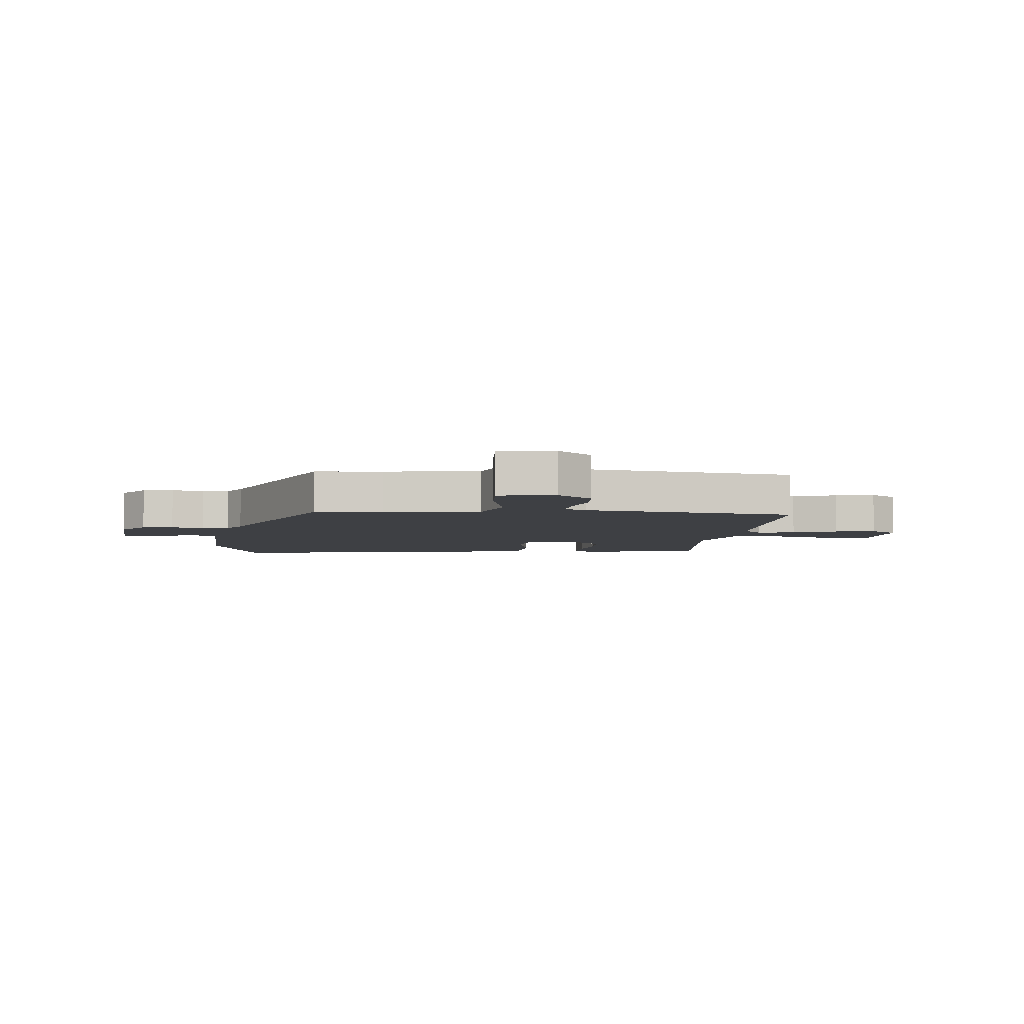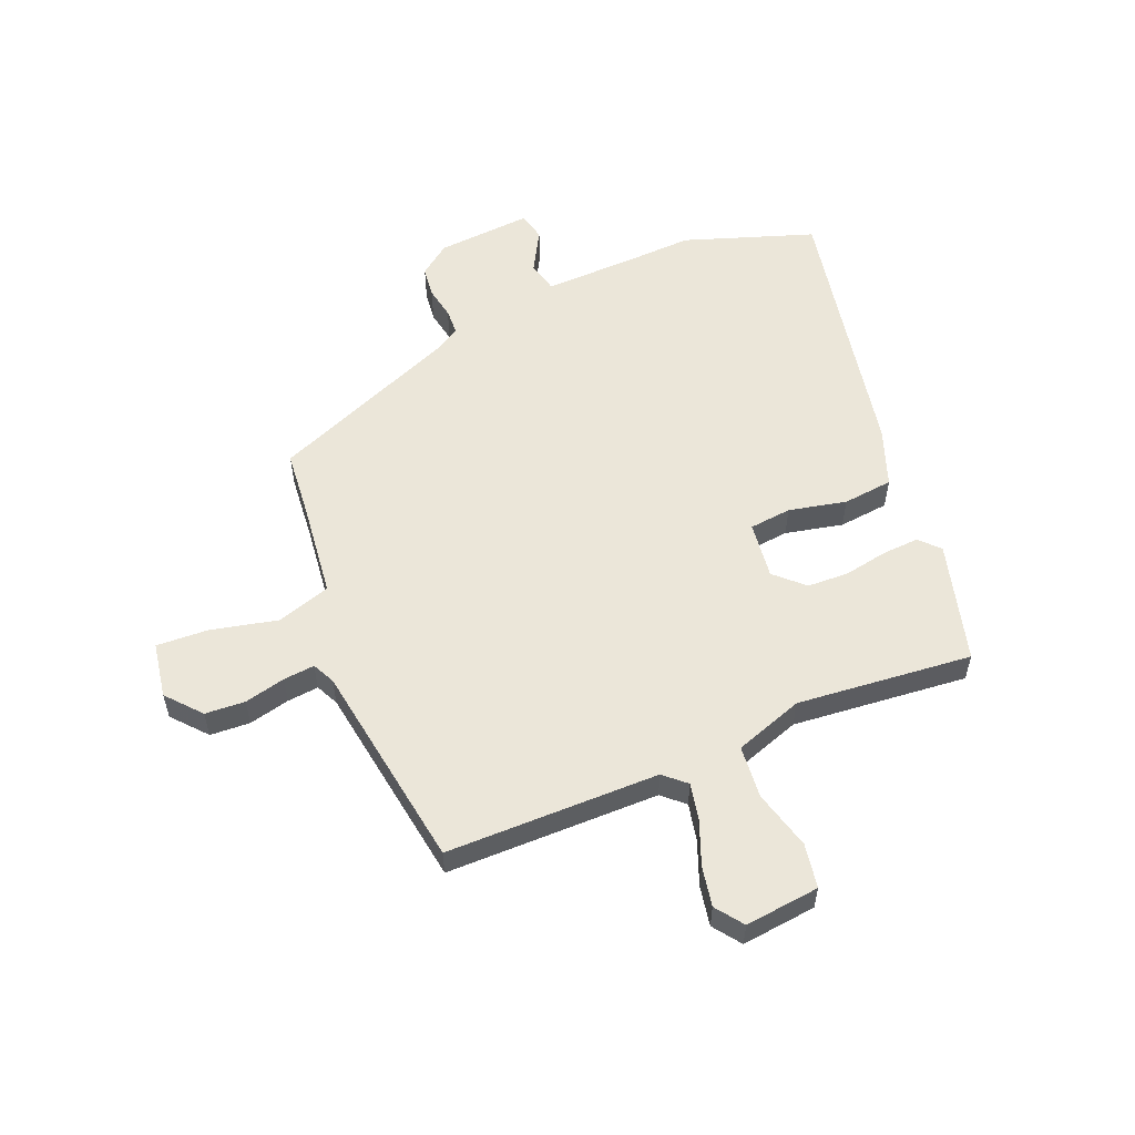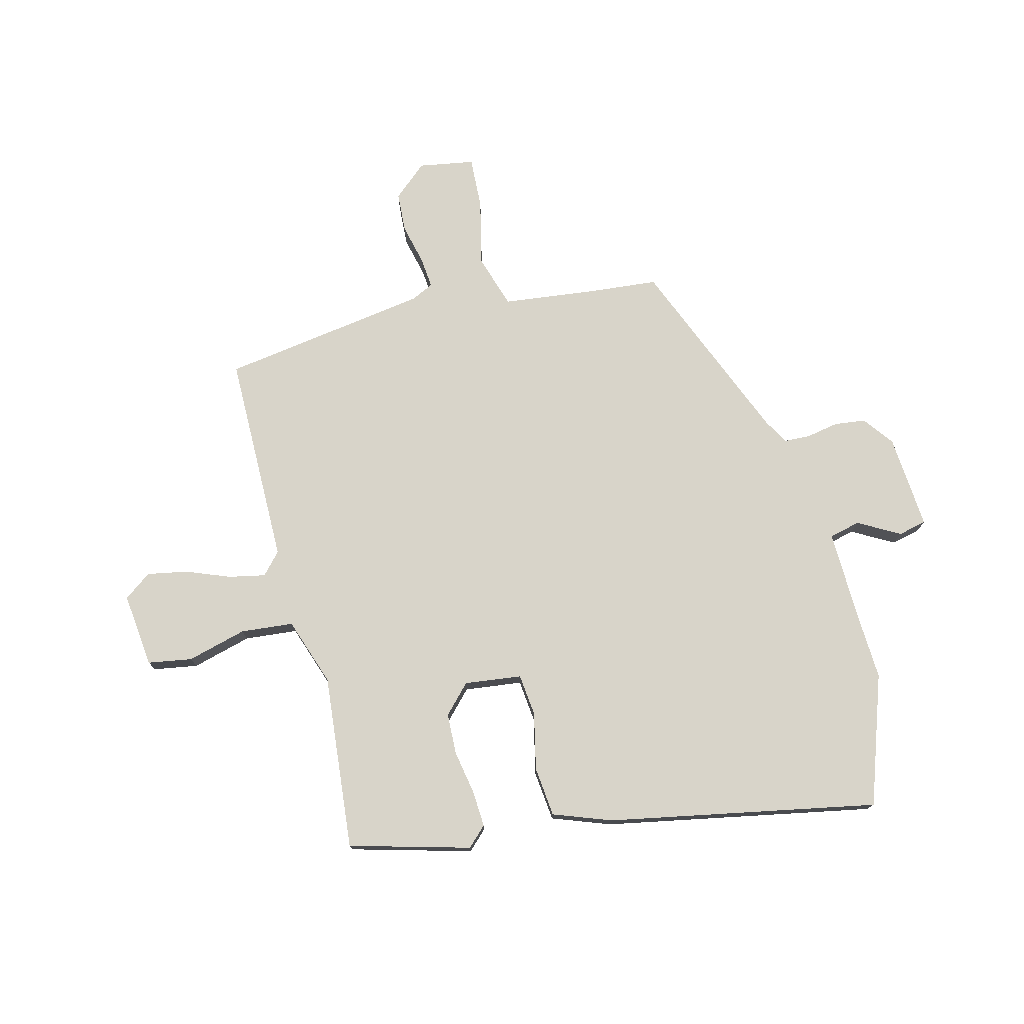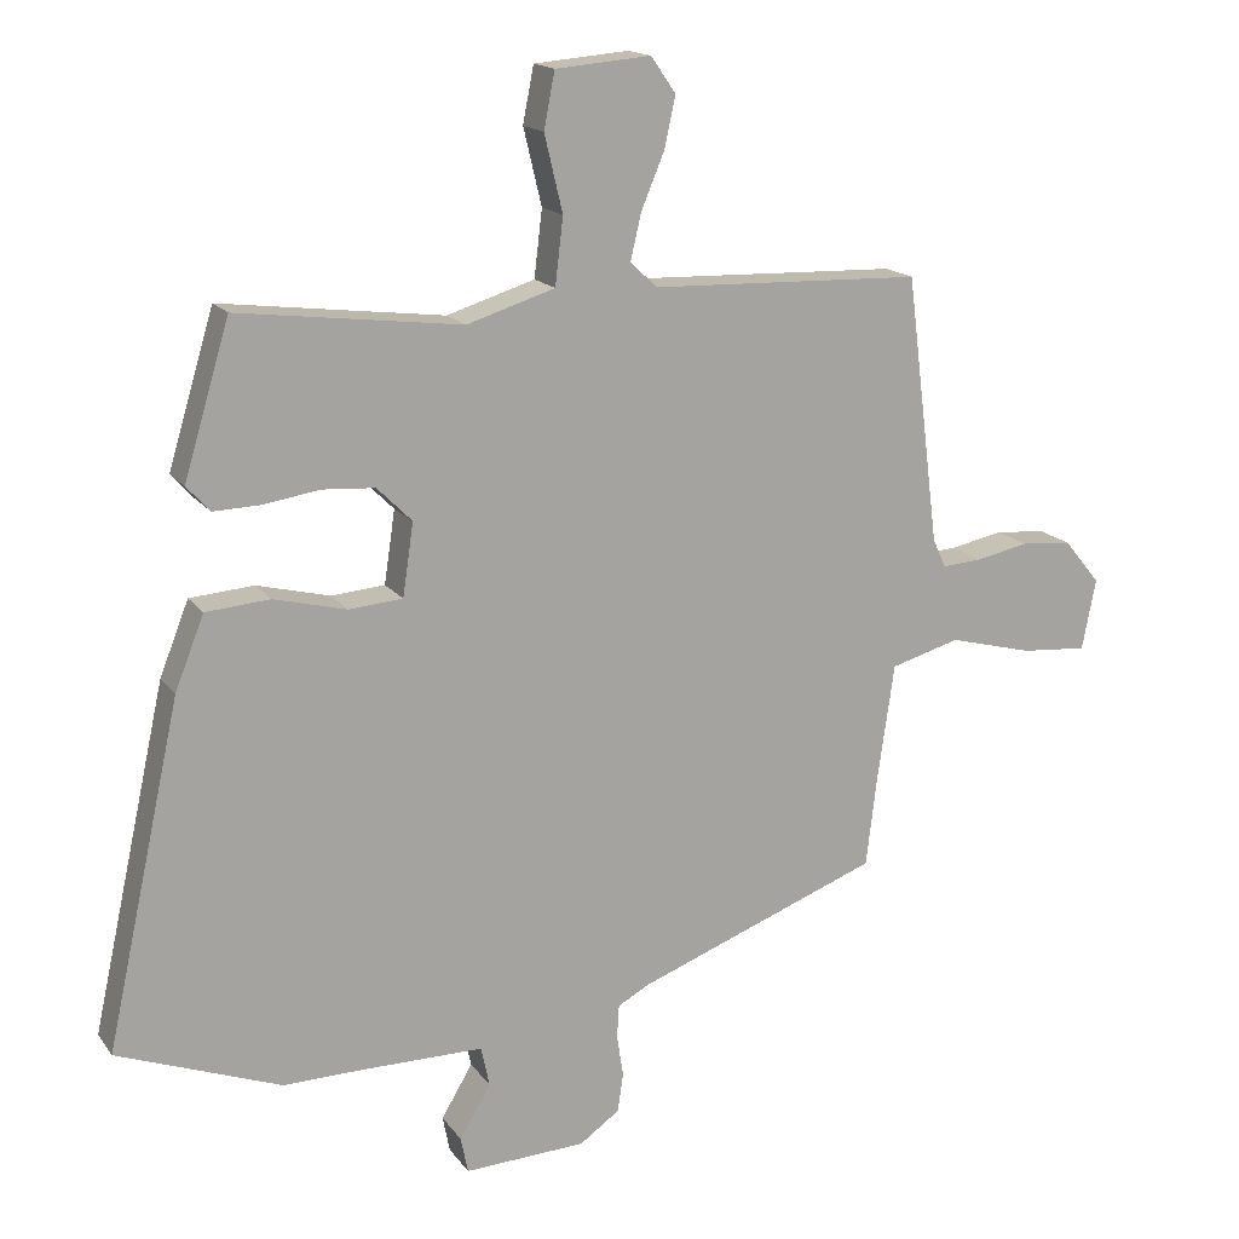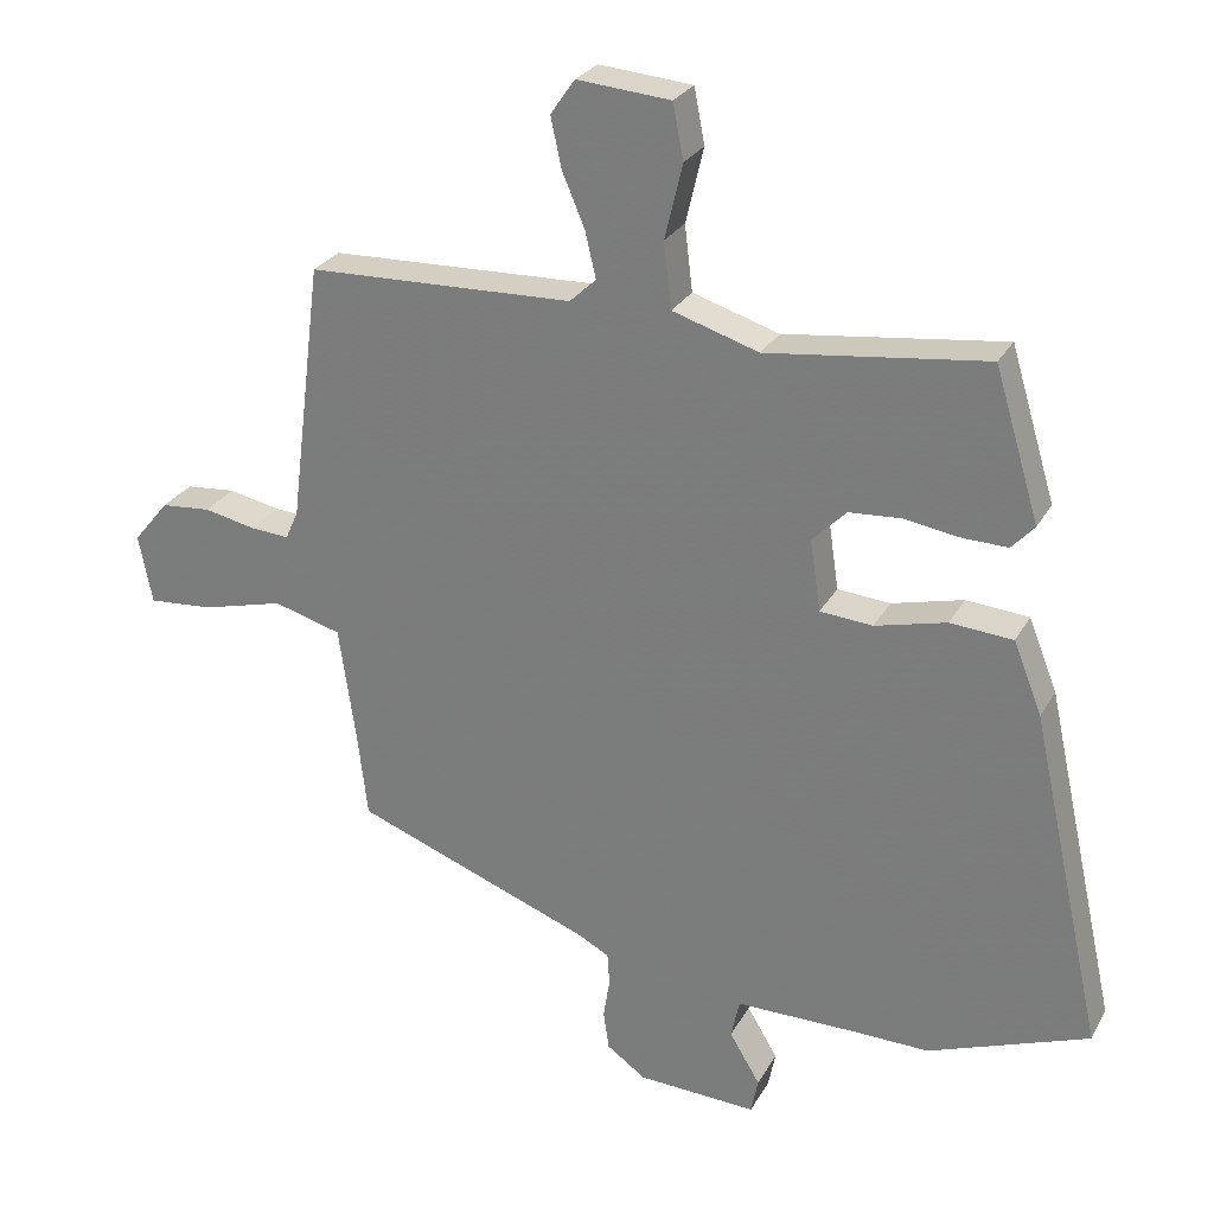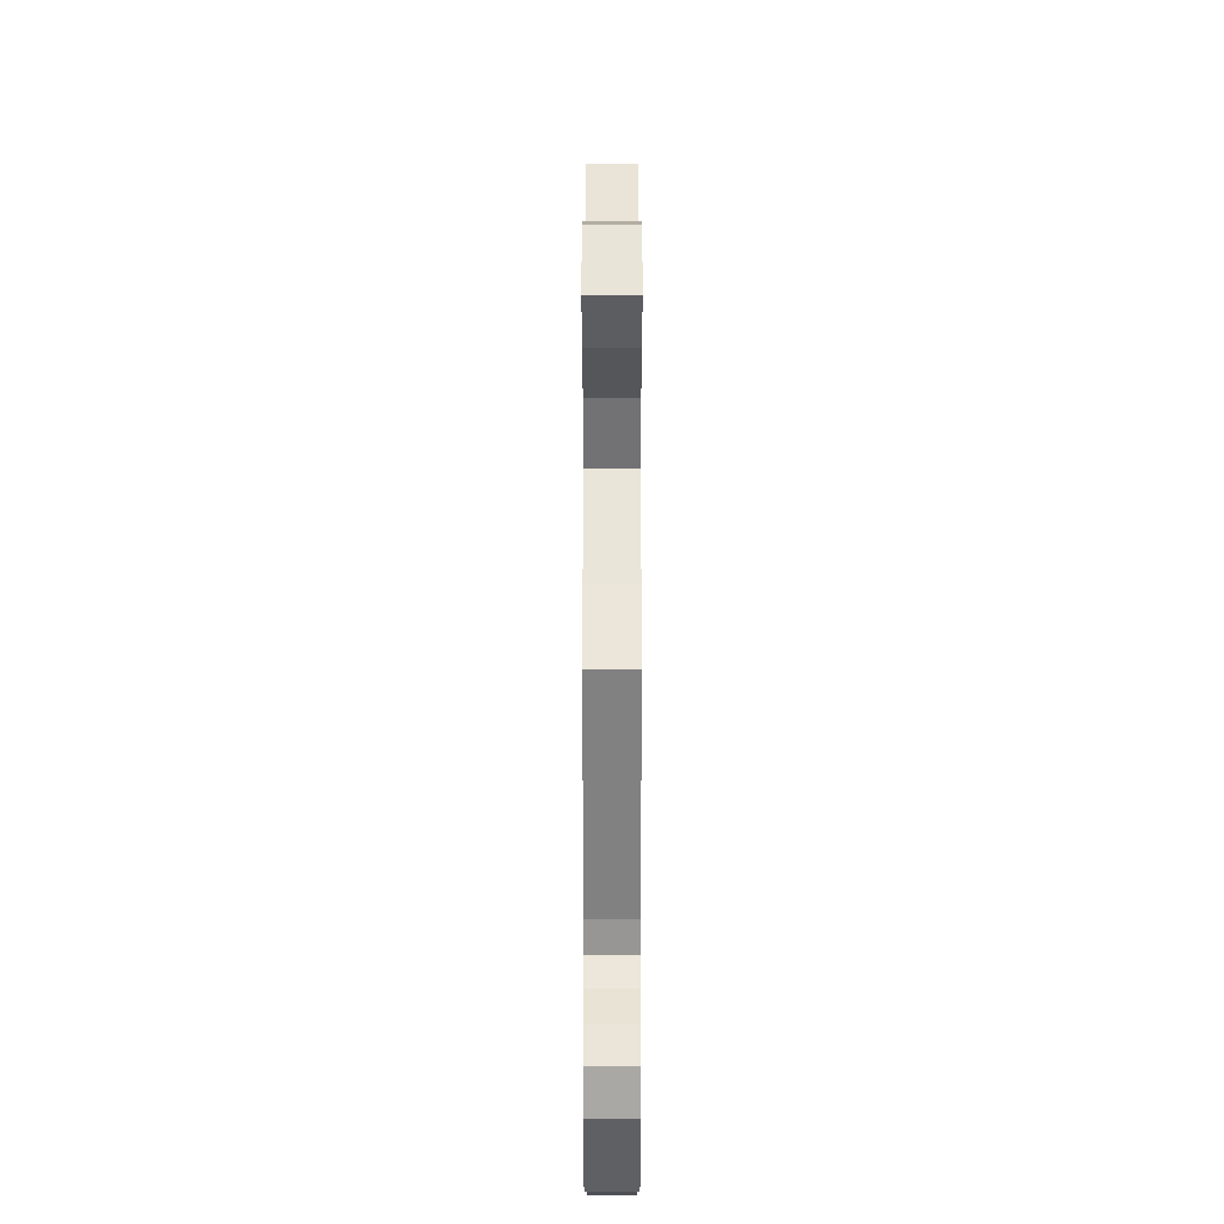
<metadata>
{"format":"obj","ext":"obj","renderer":"f3d","projection":"perspective","resolution":1024,"background":"white","views":[{"elev":-4.9,"azim":-97.2,"up":"+Y"},{"elev":56.1,"azim":-24.0,"up":"+Y"},{"elev":75.7,"azim":74.2,"up":"+Y"},{"elev":16.2,"azim":156.3,"up":"+Z"},{"elev":26.9,"azim":23.5,"up":"+Z"},{"elev":-39.8,"azim":-90.0,"up":"+Z"}]}
</metadata>
<code>
v 0.64 0.07 -0.448
v 0.415 0.07 -0.532
v 0.31 0.07 -0.53
v 0.138 0.07 -0.53
v 0.126 0.07 -0.585
v 0.169 0.07 -0.657
v 0.159 0.07 -0.707
v -0.008 0.07 -0.699
v -0.063 0.07 -0.66
v -0.071 0.07 -0.606
v -0.062 0.07 -0.549
v -0.065 0.07 -0.503
v -0.11 0.07 -0.479
v -0.443 0.07 -0.353
v -0.457 0.07 -0.235
v -0.481 0.07 -0.069
v -0.576 0.07 -0.042
v -0.692 0.07 -0.072
v -0.783 0.07 -0.079
v -0.802 0.07 0.018
v -0.752 0.07 0.079
v -0.682 0.07 0.085
v -0.61 0.07 0.07
v -0.555 0.07 0.066
v -0.537 0.07 0.106
v -0.491 0.07 0.473
v -0.118 0.07 0.485
v -0.081 0.07 0.52
v -0.096 0.07 0.584
v -0.128 0.07 0.66
v -0.143 0.07 0.73
v -0.109 0.07 0.779
v 0.022 0.07 0.768
v 0.037 0.07 0.691
v 0.012 0.07 0.586
v 0.023 0.07 0.494
v 0.144 0.07 0.456
v 0.451 0.07 0.494
v 0.514 0.07 0.284
v 0.482 0.07 0.249
v 0.418 0.07 0.251
v 0.34 0.07 0.263
v 0.268 0.07 0.258
v 0.22 0.07 0.21
v 0.235 0.07 0.11
v 0.309 0.07 0.104
v 0.409 0.07 0.129
v 0.497 0.07 0.122
v 0.537 0.07 0.021
v 0.64 0 -0.448
v 0.415 0 -0.532
v 0.31 0 -0.53
v 0.138 0 -0.53
v 0.126 0 -0.585
v 0.169 0 -0.657
v 0.159 0 -0.707
v -0.008 0 -0.699
v -0.063 0 -0.66
v -0.071 0 -0.606
v -0.062 0 -0.549
v -0.065 0 -0.503
v -0.11 0 -0.479
v -0.443 0 -0.353
v -0.457 0 -0.235
v -0.481 0 -0.069
v -0.576 0 -0.042
v -0.692 0 -0.072
v -0.783 0 -0.079
v -0.802 0 0.018
v -0.752 0 0.079
v -0.682 0 0.085
v -0.61 0 0.07
v -0.555 0 0.066
v -0.537 0 0.106
v -0.491 0 0.473
v -0.118 0 0.485
v -0.081 0 0.52
v -0.096 0 0.584
v -0.128 0 0.66
v -0.143 0 0.73
v -0.109 0 0.779
v 0.022 0 0.768
v 0.037 0 0.691
v 0.012 0 0.586
v 0.023 0 0.494
v 0.144 0 0.456
v 0.451 0 0.494
v 0.514 0 0.284
v 0.482 0 0.249
v 0.418 0 0.251
v 0.34 0 0.263
v 0.268 0 0.258
v 0.22 0 0.21
v 0.235 0 0.11
v 0.309 0 0.104
v 0.409 0 0.129
v 0.497 0 0.122
v 0.537 0 0.021
f 1 2 3
f 49 1 3
f 48 49 3
f 47 48 3
f 46 47 3
f 45 46 3 4
f 44 45 4 5
f 40 41 42
f 39 40 42
f 38 39 42
f 37 38 42
f 36 37 42 43
f 33 34 35
f 32 33 35
f 31 32 35
f 30 31 35
f 29 30 35
f 28 29 35 36
f 36 43 44
f 28 36 44
f 27 28 44
f 21 22 23
f 20 21 23
f 19 20 23
f 18 19 23
f 17 18 23
f 16 17 23 24
f 13 14 15
f 12 13 15 16
f 9 10 11
f 8 9 11
f 7 8 11
f 6 7 11
f 5 6 11
f 5 11 12
f 5 12 16
f 44 5 16
f 27 44 16
f 26 27 16
f 25 26 16
f 16 24 25
f 52 51 50
f 52 50 98
f 52 98 97
f 52 97 96
f 52 96 95
f 53 52 95 94
f 54 53 94 93
f 91 90 89
f 91 89 88
f 91 88 87
f 91 87 86
f 92 91 86 85
f 84 83 82
f 84 82 81
f 84 81 80
f 84 80 79
f 84 79 78
f 85 84 78 77
f 93 92 85
f 93 85 77
f 93 77 76
f 72 71 70
f 72 70 69
f 72 69 68
f 72 68 67
f 72 67 66
f 73 72 66 65
f 64 63 62
f 65 64 62 61
f 60 59 58
f 60 58 57
f 60 57 56
f 60 56 55
f 60 55 54
f 61 60 54
f 65 61 54
f 65 54 93
f 65 93 76
f 65 76 75
f 65 75 74
f 74 73 65
f 1 50 51 2
f 2 51 52 3
f 3 52 53 4
f 4 53 54 5
f 5 54 55 6
f 6 55 56 7
f 7 56 57 8
f 8 57 58 9
f 9 58 59 10
f 10 59 60 11
f 11 60 61 12
f 12 61 62 13
f 13 62 63 14
f 14 63 64 15
f 15 64 65 16
f 16 65 66 17
f 17 66 67 18
f 18 67 68 19
f 19 68 69 20
f 20 69 70 21
f 21 70 71 22
f 22 71 72 23
f 23 72 73 24
f 24 73 74 25
f 25 74 75 26
f 26 75 76 27
f 27 76 77 28
f 28 77 78 29
f 29 78 79 30
f 30 79 80 31
f 31 80 81 32
f 32 81 82 33
f 33 82 83 34
f 34 83 84 35
f 35 84 85 36
f 36 85 86 37
f 37 86 87 38
f 38 87 88 39
f 39 88 89 40
f 40 89 90 41
f 41 90 91 42
f 42 91 92 43
f 43 92 93 44
f 44 93 94 45
f 45 94 95 46
f 46 95 96 47
f 47 96 97 48
f 48 97 98 49
f 49 98 50 1

</code>
